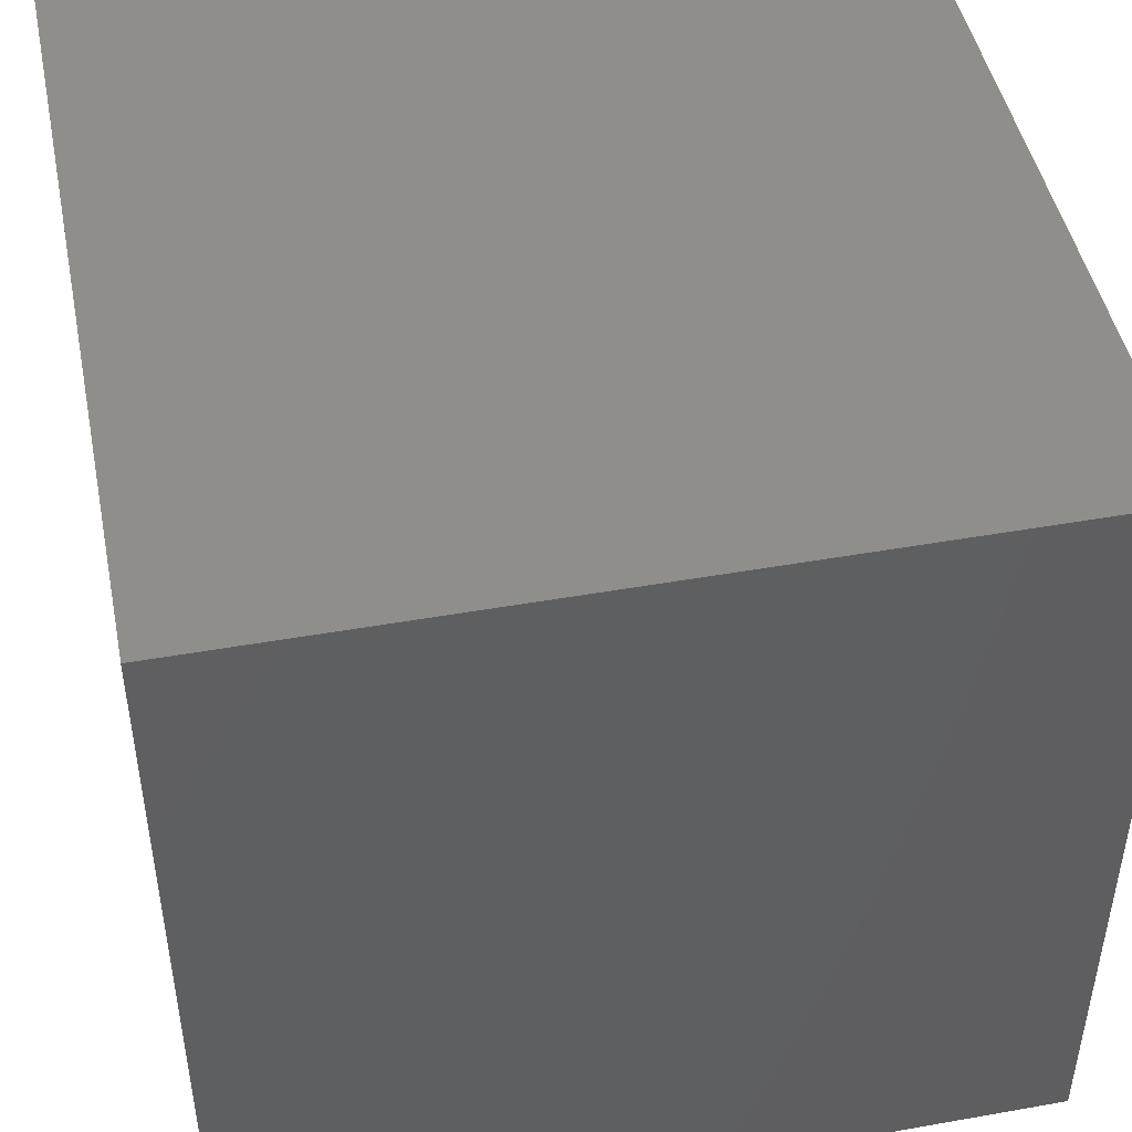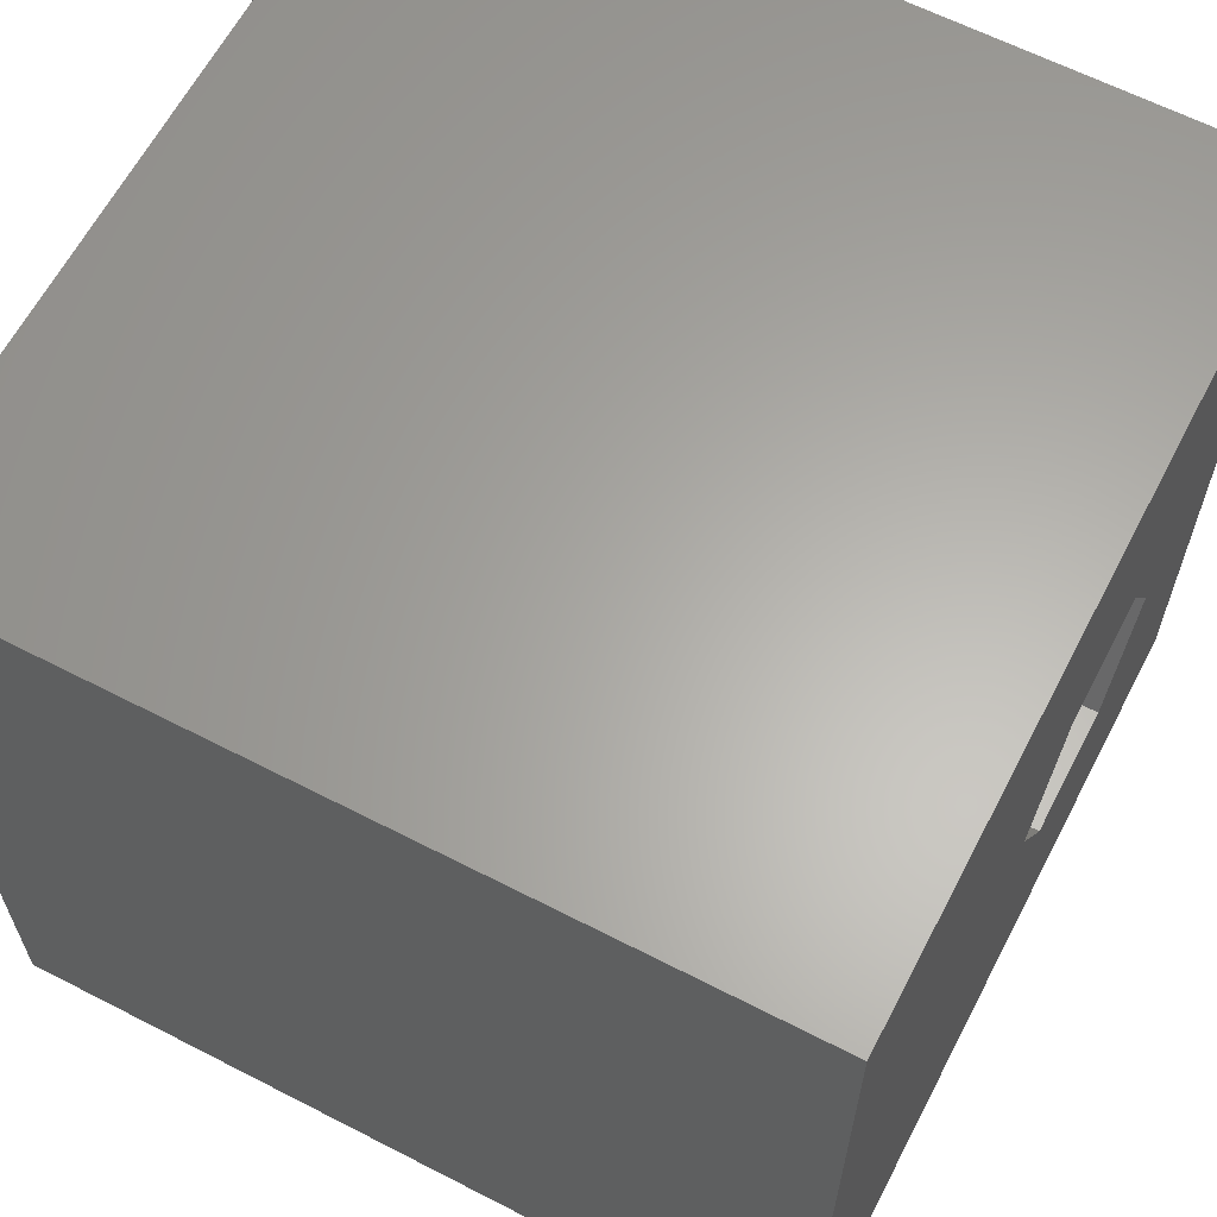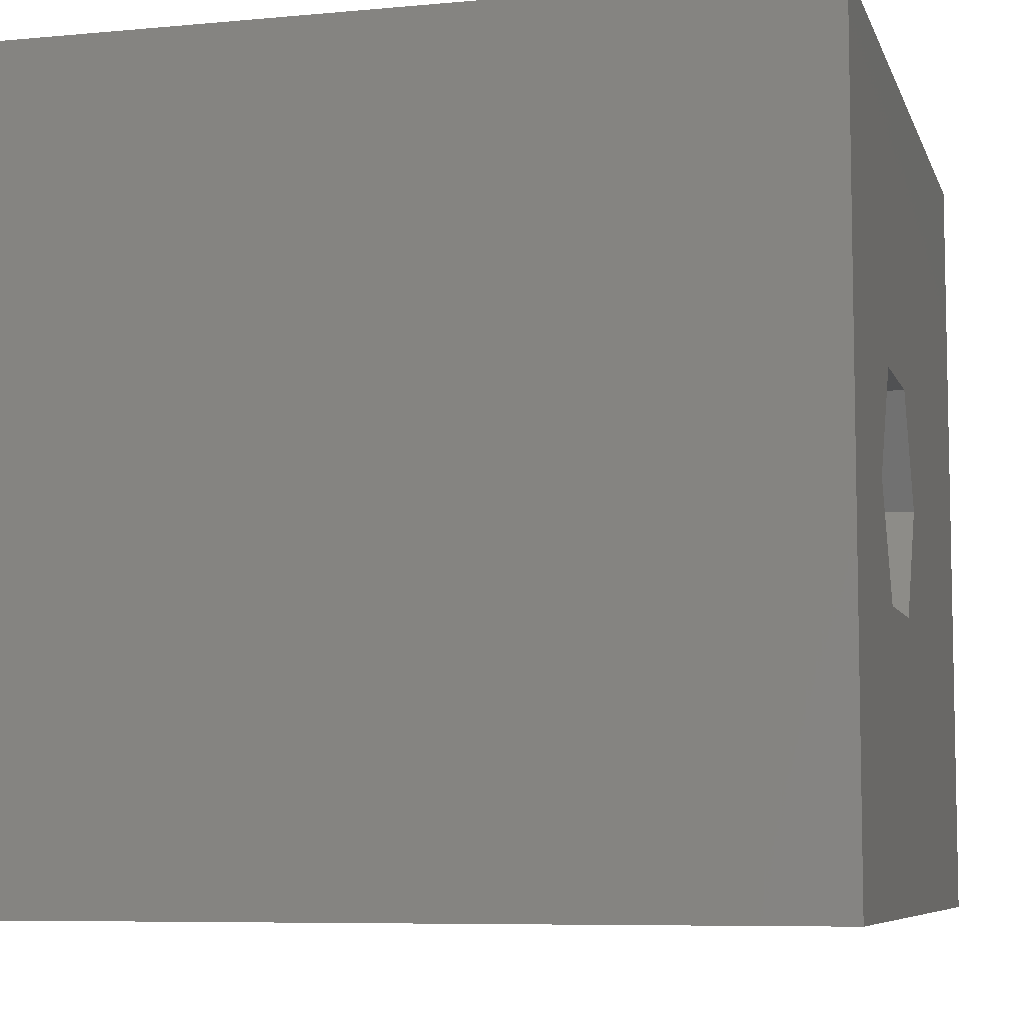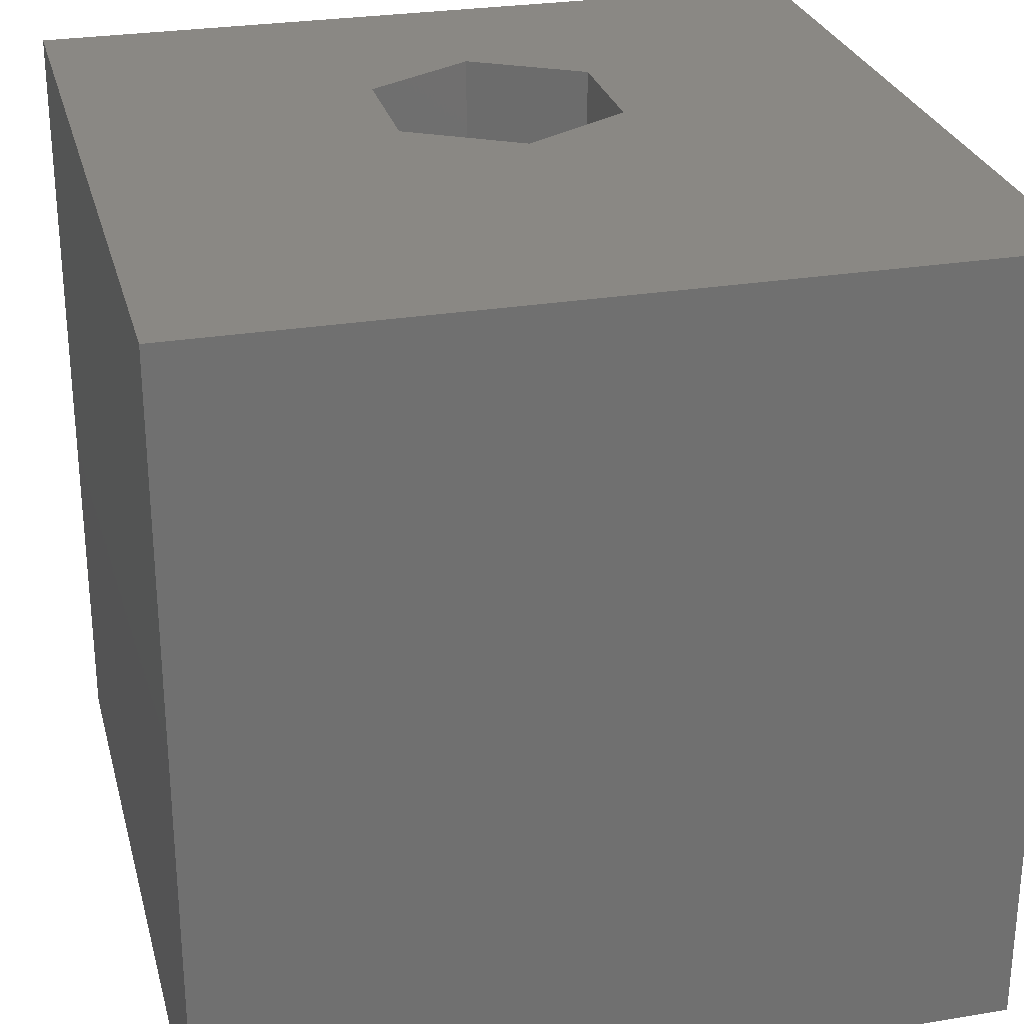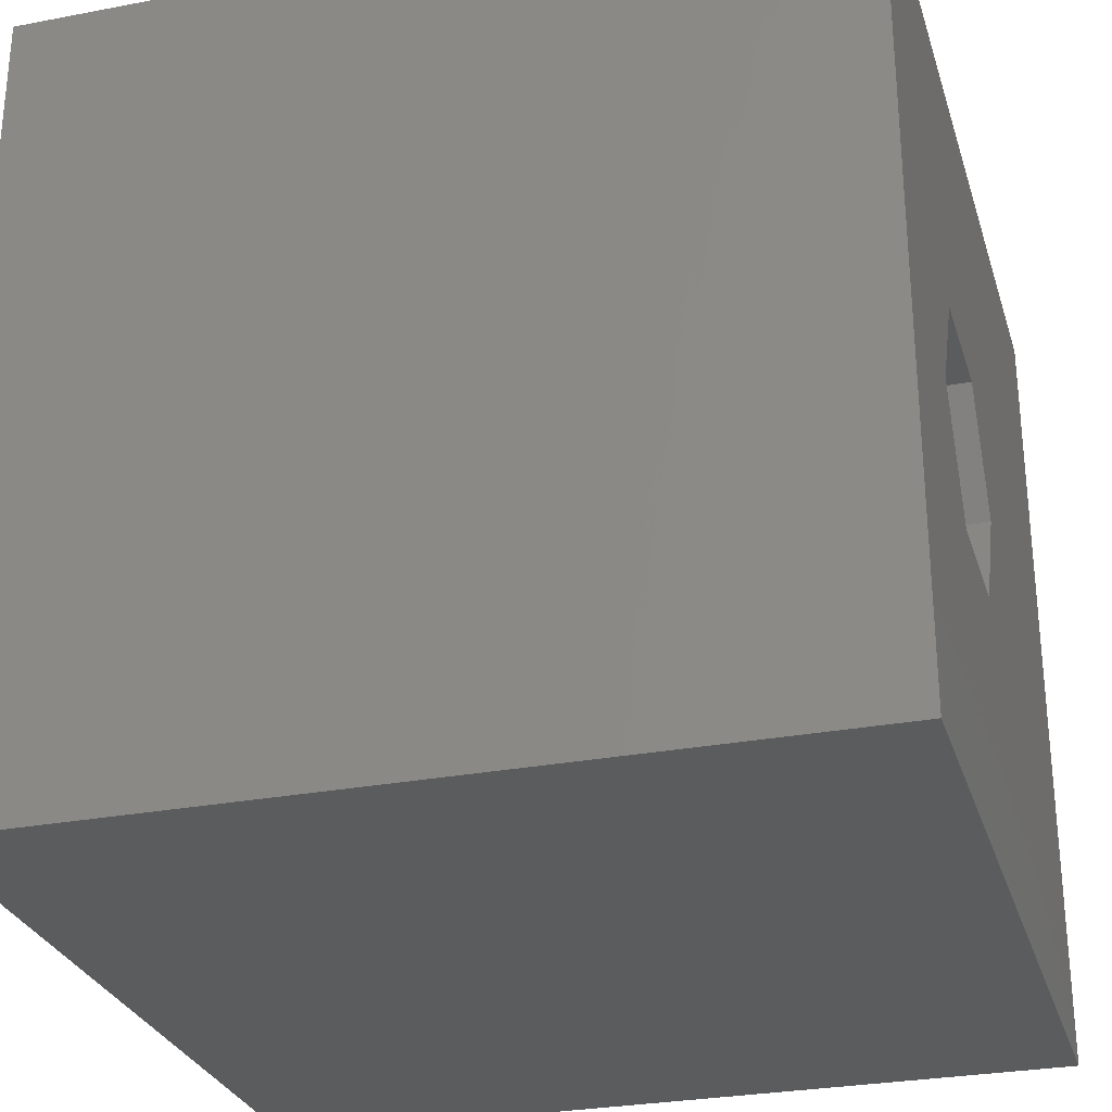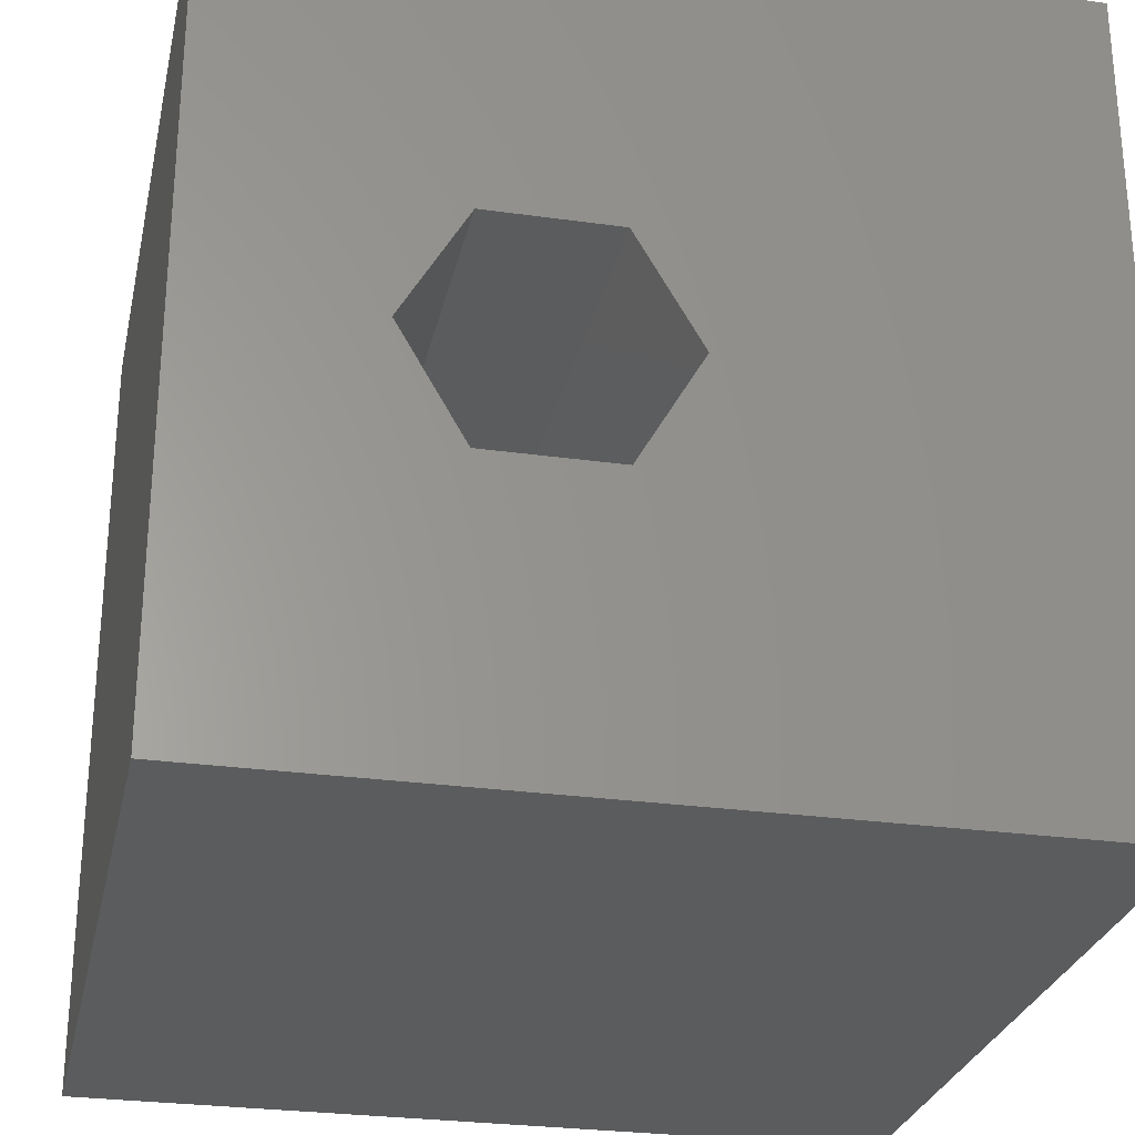
<metadata>
{"format":"stl","ext":"stl","renderer":"f3d","projection":"perspective","resolution":1024,"background":"white","views":[{"elev":46.7,"azim":-101.4,"up":"+Y"},{"elev":62.9,"azim":-62.5,"up":"+Y"},{"elev":-7.3,"azim":104.9,"up":"+Y"},{"elev":27.5,"azim":-104.2,"up":"+Z"},{"elev":-28.5,"azim":106.0,"up":"+Y"},{"elev":-27.6,"azim":167.9,"up":"+Y"}]}
</metadata>
<code>
# stl→obj: 20 verts, 40 faces
v 0 10 10
v 0 10 0
v 0 0 10
v 0 0 0
v 10 10 10
v 7.812 4.887 10
v 10 0 10
v 7.018 3.511 10
v 5.43 3.511 10
v 4.635 4.887 10
v 5.43 6.262 10
v 7.018 6.262 10
v 10 10 0
v 10 0 0
v 7.812 4.887 0
v 7.018 6.262 0
v 5.43 6.262 0
v 4.635 4.887 0
v 5.43 3.511 0
v 7.018 3.511 0
f 1 2 3
f 3 2 4
f 5 6 7
f 7 6 8
f 7 8 3
f 8 9 3
f 3 9 10
f 3 10 1
f 1 10 11
f 1 11 5
f 5 11 12
f 5 12 6
f 13 5 14
f 14 5 7
f 14 15 13
f 13 15 16
f 13 16 2
f 16 17 2
f 2 17 18
f 2 18 4
f 4 18 19
f 4 19 14
f 14 19 20
f 14 20 15
f 5 13 1
f 1 13 2
f 14 7 4
f 4 7 3
f 18 17 10
f 10 17 11
f 17 16 11
f 11 16 12
f 16 15 12
f 12 15 6
f 15 20 6
f 6 20 8
f 20 19 8
f 8 19 9
f 19 18 9
f 9 18 10

</code>
